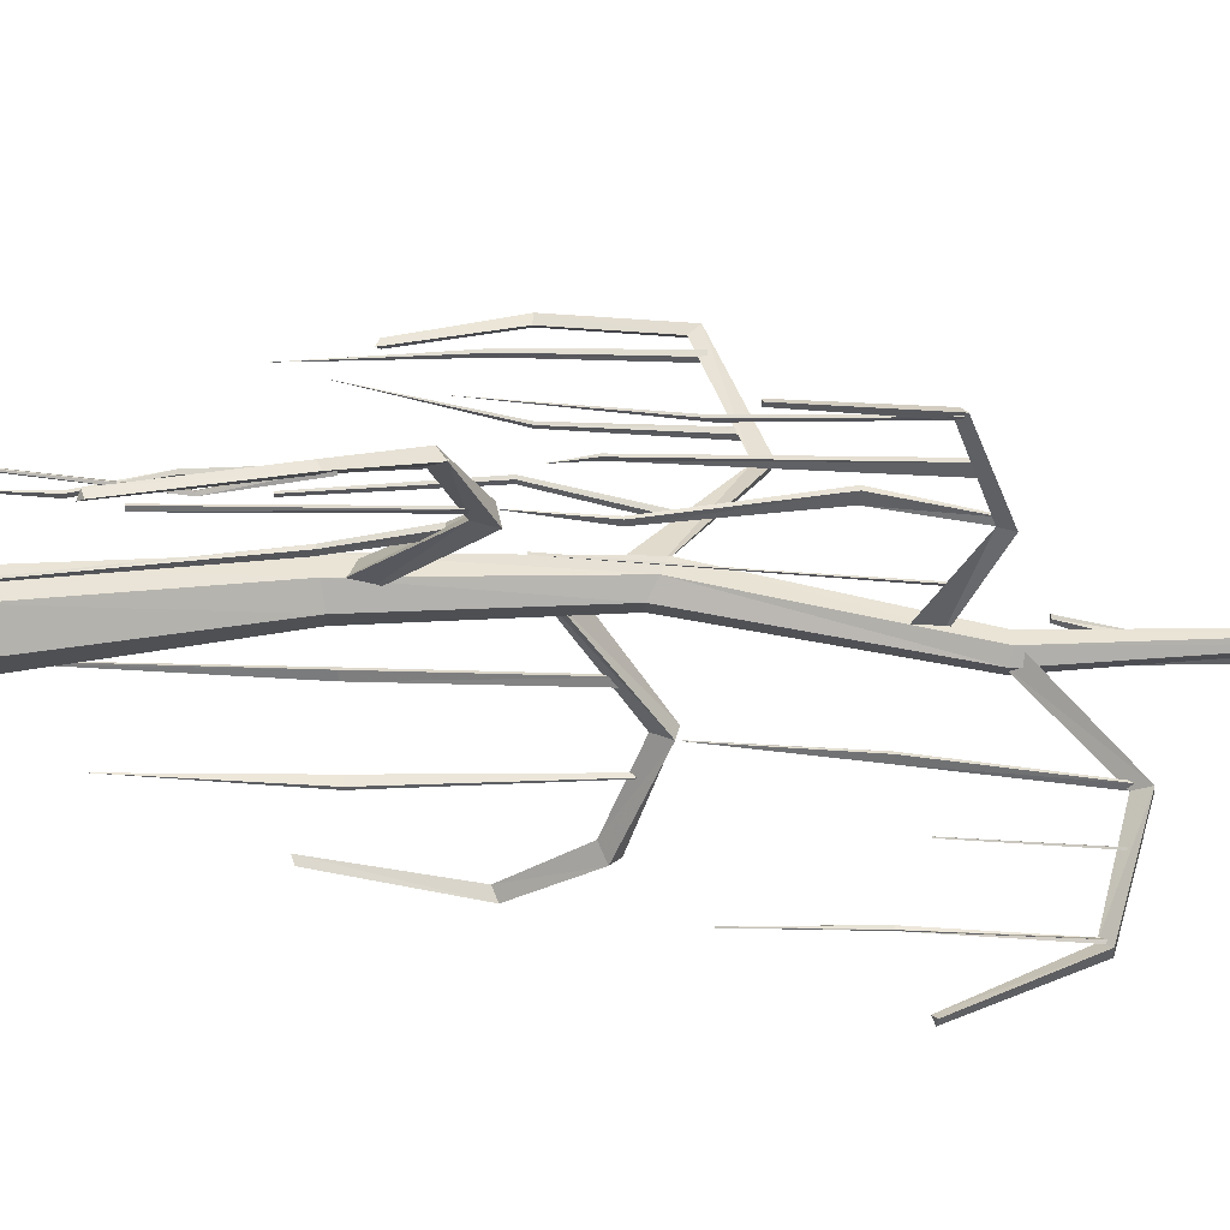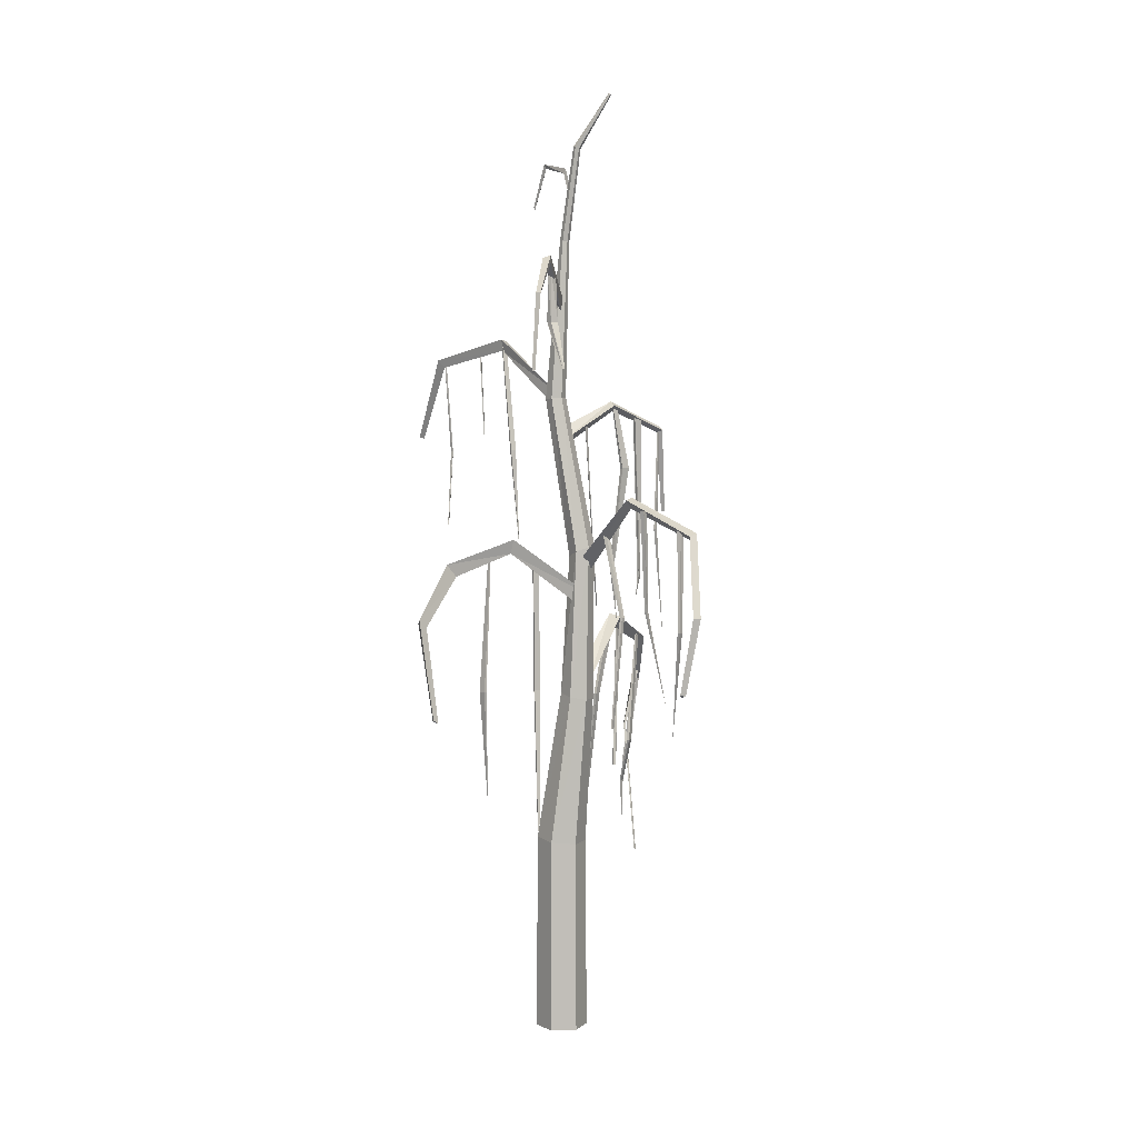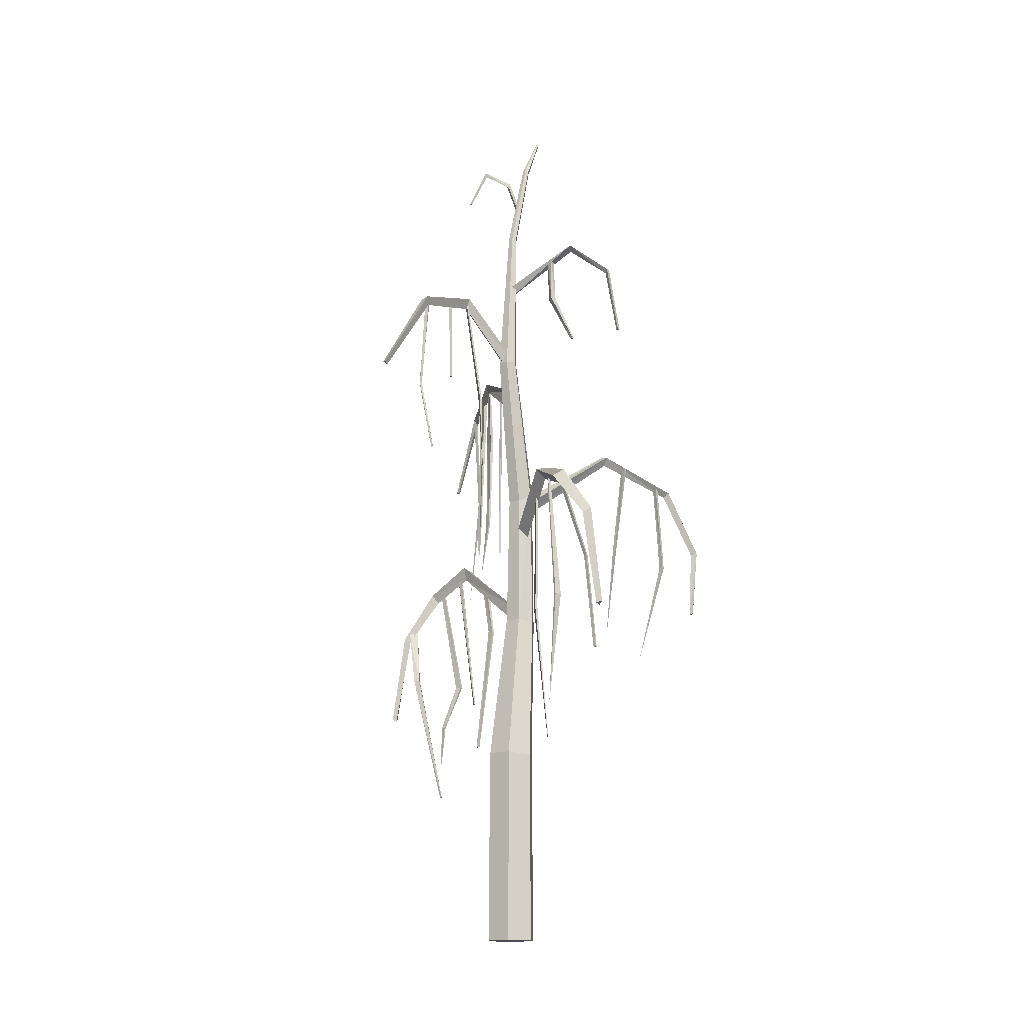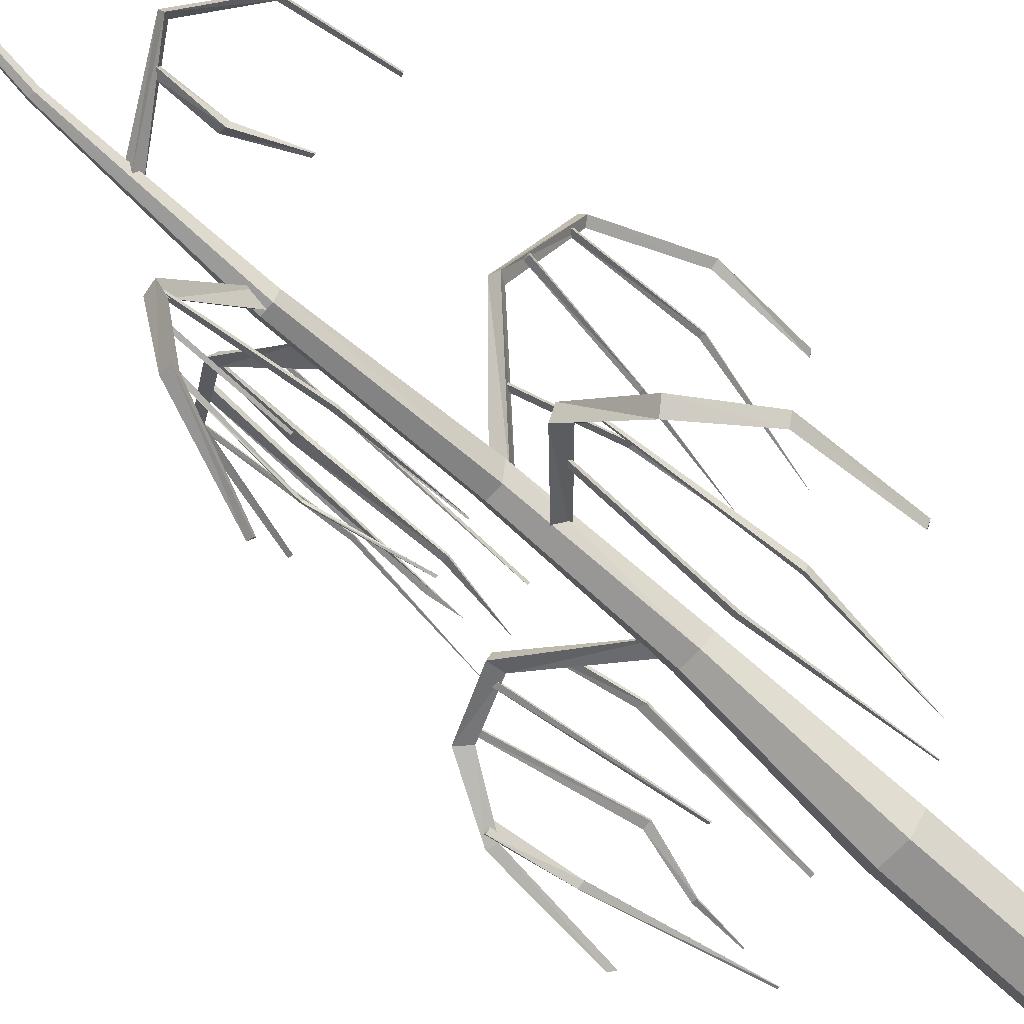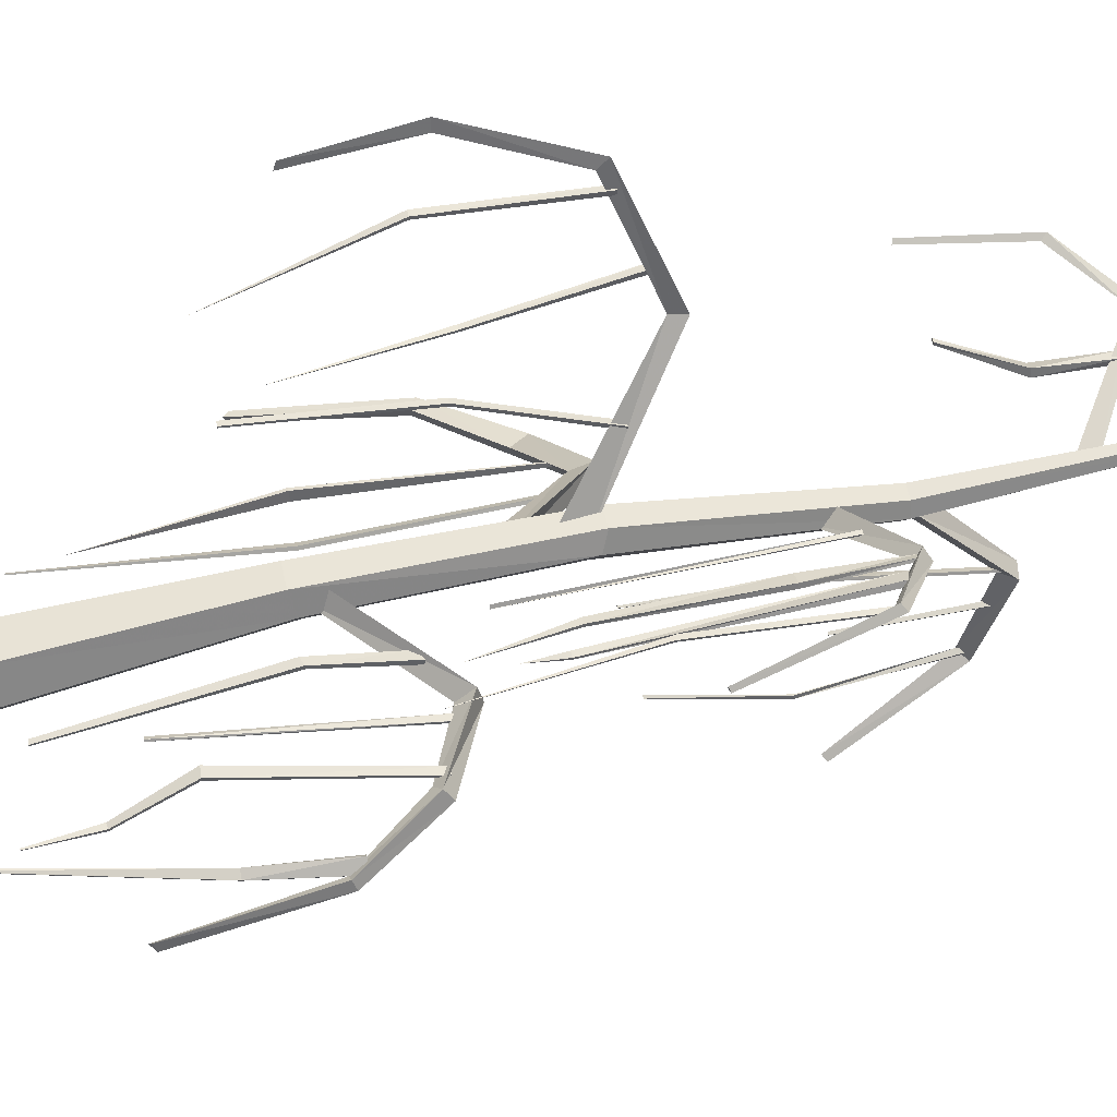
<metadata>
{"format":"obj","ext":"obj","renderer":"f3d","projection":"perspective","resolution":1024,"background":"white","views":[{"elev":-16.6,"azim":86.6,"up":"+Z"},{"elev":4.7,"azim":-67.1,"up":"+Y"},{"elev":-15.4,"azim":-145.7,"up":"+Y"},{"elev":-68.1,"azim":-132.9,"up":"+Z"},{"elev":59.7,"azim":77.8,"up":"+Z"}]}
</metadata>
<code>
v 0.08082 6.907 -0.8046
v 0.2342 10.15 -1.1
v 0.06038 6.907 -0.7988
v 0.1765 10.15 -1.143
v 0.07866 6.907 -0.8123
v 0.2503 10.15 -1.122
v 0.05822 6.907 -0.8065
v 0.1926 10.14 -1.164
v 0.2094 7.115 -2.164
v 0.3055 9.838 -2.244
v 0.1788 7.112 -2.156
v 0.2499 9.837 -2.22
v 0.2061 7.116 -2.175
v 0.2996 9.838 -2.277
v 0.1756 7.114 -2.167
v 0.2441 9.837 -2.253
v 0.2895 8.626 -1.525
v 0.2736 10.03 -1.581
v 0.2589 8.626 -1.516
v 0.2244 10.03 -1.567
v 0.2862 8.626 -1.536
v 0.2684 10.03 -1.599
v 0.2556 8.626 -1.528
v 0.2192 10.03 -1.586
v 0.1136 8.386 -0.8904
v 0.04507 8.384 -0.9458
v 0.02414 8.385 -0.92
v 0.09267 8.386 -0.8645
v -1.297 2.671 -0.7442
v -1.269 6.735 -0.7242
v -1.285 6.735 -0.6839
v -1.284 6.735 -0.7301
v -1.3 6.734 -0.6898
v -0.6889 4.497 -0.1802
v -0.617 4.483 -0.1138
v -0.5917 4.482 -0.1413
v -0.6636 4.497 -0.2077
v -0.8218 2.2 -0.07125
v -0.698 6.592 -0.2118
v -0.804 2.199 -0.05357
v -0.6339 6.588 -0.1483
v -0.8285 2.2 -0.06452
v -0.722 6.592 -0.1876
v -0.8107 2.199 -0.04683
v -0.6579 6.588 -0.1241
v -0.9962 4 1.279
v -0.5234 7.09 0.9415
v -0.94 4 1.287
v -0.4546 7.09 0.9641
v -0.9993 4 1.3
v -0.5272 7.09 0.9993
v -0.9432 4 1.308
v -0.4584 7.09 1.022
v -0.7812 5.755 1.38
v -0.7188 5.754 1.396
v -0.7153 5.754 1.356
v -0.7777 5.755 1.341
v -1.246 3.905 2.41
v -1.567 7.221 2.59
v -1.495 7.22 2.613
v -1.571 7.221 2.65
v -1.499 7.22 2.673
v -0.7167 4.349 2.108
v -1.301 7.484 1.885
v -1.585 5.649 2.683
v -1.222 7.483 1.908
v -1.581 5.649 2.646
v -1.305 7.484 1.945
v -1.654 5.652 2.632
v -1.227 7.483 1.968
v -1.078 9.7 0.4464
v -0.8308 11.2 0.1168
v -1.028 9.699 0.4613
v -0.7347 11.2 0.1453
v -1.081 9.7 0.4844
v -0.8362 11.2 0.1896
v -1.031 9.699 0.4992
v -0.74 11.2 0.218
v 0.5439 5.791 0.3911
v 0.3891 8.834 0.2571
v 0.4356 8.834 0.2611
v 0.5195 5.791 0.4214
v 0.3876 8.834 0.2747
v 0.4342 8.834 0.2786
v 1.724 5.164 1.145
v 1.563 8.729 1.092
v 1.286 5.864 0.8133
v 1.617 8.729 1.097
v 1.034 8.079 0.7867
v 1.561 8.729 1.113
v 1.059 8.077 0.7383
v 1.615 8.729 1.117
v 1.288 6.259 0.8434
v 1.175 8.913 0.805
v 1.355 6.259 0.849
v 1.293 8.873 0.8789
v 1.286 6.259 0.8686
v 1.14 8.909 0.8521
v 1.353 6.259 0.8743
v 1.258 8.868 0.926
v 1.049 5.481 0.5649
v 0.8788 9.076 0.5482
v 0.9407 9.081 0.5996
v 0.8592 9.078 0.5714
v 0.9211 9.082 0.6227
v 0.7457 2.162 0.06848
v 0.8225 5.168 0.4053
v 0.7981 2.162 0.07291
v 0.9417 5.217 0.443
v 0.744 2.162 0.08826
v 0.8093 5.164 0.4594
v 0.7965 2.162 0.09269
v 0.9285 5.213 0.4972
v 1.131 3.023 0.4617
v 1.407 5.444 0.4071
v 1.174 3.023 0.4963
v 1.48 5.444 0.4133
v 1.118 3.023 0.4779
v 1.404 5.444 0.4346
v 1.161 3.023 0.5125
v 1.477 5.444 0.4408
v 1.798 1.975 0.3747
v 1.91 5.205 0.564
v 1.816 1.975 0.3762
v 1.988 5.205 0.5706
v 1.798 1.975 0.3814
v 1.908 5.205 0.5932
v 1.815 1.975 0.3829
v 1.985 5.205 0.5997
v 1.928 1.389 0.5541
v 2.39 4.473 0.3827
v 1.96 1.389 0.5575
v 2.512 4.469 0.2967
v 1.927 1.389 0.5661
v 2.423 4.473 0.4284
v 1.959 1.389 0.5695
v 2.544 4.47 0.3424
v 0.4196 -1.235 0.01258
v 0.3937 1.93 0.01203
v 0.1989 -1.235 0.3697
v 0.1883 1.894 0.3516
v -0.2207 -1.235 0.3571
v -0.211 1.894 0.3396
v -0.4196 -1.235 -0.01258
v -0.4013 1.93 -0.01203
v -0.1989 -1.235 -0.3697
v -0.1903 1.967 -0.3516
v 0.2207 -1.235 -0.3571
v 0.2084 1.967 -0.3396
v 0.2514 4.35 0.2893
v 0.1178 4.301 0.5134
v -0.15 4.301 0.5053
v -0.2779 4.35 0.2732
v -0.1363 4.399 0.04913
v 0.1311 4.399 0.05721
v 0.2385 6.738 0.3588
v 0.1154 6.816 0.5361
v -0.1077 6.811 0.5286
v -0.1978 6.744 0.3455
v -0.06405 6.653 0.1679
v 0.1525 6.645 0.1745
v 0.1682 9.241 -0.0977
v 0.08135 9.257 0.04202
v -0.08367 9.256 0.03712
v -0.162 9.241 -0.1076
v -0.07522 9.227 -0.2474
v 0.08991 9.227 -0.2425
v 0.07586 11.78 0.05908
v 0.03622 11.77 0.1221
v -0.03948 11.77 0.1205
v -0.07584 11.79 0.05515
v -0.03583 11.8 -0.008429
v 0.04017 11.8 -0.006171
v -0.01288 14.09 0.8661
v -0.02972 14.08 0.8794
v -0.05296 14.08 0.8725
v -0.05936 14.09 0.8521
v -0.04253 14.1 0.8387
v -0.01929 14.1 0.8457
v 0.2915 13.07 -0.4296
v 0.3444 13.04 -0.4074
v 0.02189 12.45 0.2011
v 0.1167 12.93 0.03577
v -0.04029 12.5 0.2182
v 0.05831 12.96 0.04679
v -0.03751 12.43 0.1698
v 0.06046 12.88 0.01298
v 0.2914 13 -0.3961
v 0.4497 12.39 -0.6939
v 0.4838 12.38 -0.676
v 0.4466 12.36 -0.6662
v -1.888 10.87 0.4594
v -1.89 10.86 0.378
v -0.03683 10.76 -0.0811
v -1.203 11.44 0.1955
v 0.04302 10.8 0.02467
v -1.153 11.48 0.309
v -0.002316 10.6 0.009565
v -1.147 11.36 0.3095
v -1.835 10.81 0.4207
v -2.096 9.641 0.4519
v -2.091 9.65 0.3996
v -2.051 9.625 0.4244
v -1.628 7.191 2.929
v -1.707 7.147 2.838
v -0.09624 6.596 0.3671
v -1.102 7.643 1.572
v 0.07363 6.685 0.4038
v -0.9785 7.682 1.619
v 0.03452 6.402 0.4754
v -1.018 7.511 1.62
v -1.603 7.075 2.823
v -2.113 4.759 2.934
v -2.153 4.775 2.86
v -2.084 4.725 2.852
v 2.165 5.197 0.524
v 2.113 5.113 0.6543
v 0.03408 4.517 0.4506
v 1.266 5.544 0.5435
v -0.02559 4.602 0.2188
v 1.294 5.59 0.3392
v 0.06622 4.379 0.271
v 1.283 5.363 0.3962
v 2.02 5.049 0.534
v 2.687 2.834 0.046
v 2.653 2.805 0.1345
v 2.611 2.775 0.05376
v 0.2013 9.881 -2.349
v 0.3592 9.863 -2.311
v 0.1327 9.289 -0.09123
v 0.3237 10.19 -1.145
v -0.07069 9.316 -0.02646
v 0.1408 10.22 -1.146
v -0.009977 9.138 -0.1476
v 0.2029 10.03 -1.155
v 0.2473 9.758 -2.257
v 0.6561 8.577 -2.942
v 0.7329 8.586 -2.904
v 0.6703 8.543 -2.864
v 1.639 8.76 1.12
v 1.578 8.709 1.18
v -0.04355 8.57 0.08553
v 0.8192 9.118 0.6072
v -0.03579 8.713 -0.07185
v 0.9095 9.186 0.5053
v 0.07028 8.417 -0.04815
v 0.8977 9.034 0.5442
v 1.562 8.67 1.092
v 1.988 7.319 1.049
v 1.946 7.309 1.087
v 1.929 7.31 1.032
v 2.575 4.326 0.3871
v 2.626 4.364 0.2888
v 2.496 4.315 0.3012
v -2.156 5.939 3.063
v -2.099 5.937 3.162
v -2.045 5.922 3.04
v -0.09505 13.24 0.375
v -0.1542 13.24 0.3701
v -0.1479 13.28 0.2772
v -0.08864 13.28 0.2825
v -0.1808 13.26 0.3212
v -0.06237 13.26 0.3314
v -1.896 6.605 -1.169
v -1.743 6.493 -1.275
v 0.1414 5.899 0.2994
v -0.9147 6.926 -0.538
v 0.05948 5.984 0.5244
v -1.055 6.972 -0.3865
v 0.01287 5.761 0.4291
v -1.039 6.745 -0.4451
v -1.741 6.408 -1.079
v -2.578 4.216 -1.077
v -2.497 4.187 -1.128
v -2.499 4.157 -1.032
v -2.424 5.712 -1.412
v -2.541 5.783 -1.333
v -2.424 5.655 -1.266
v 2.229 3.539 0.234
v 2.317 3.537 0.1982
v 2.331 3.538 0.2317
v 2.242 3.54 0.2675
v 1.517 3.391 0.572
v 1.627 3.383 0.5731
v 1.626 3.383 0.6145
v 1.517 3.391 0.6135
v 1.791 2.639 0.3707
v 1.787 2.639 0.3959
v 1.72 2.633 0.3837
v 1.725 2.633 0.3585
v 0.6355 4.293 0.3216
v 0.7337 4.319 0.3446
v 0.7256 4.317 0.3864
v 0.6274 4.291 0.3635
v 1.446 7.031 1.081
v 1.502 7.006 1.091
v 1.501 7.009 1.117
v 1.445 7.034 1.108
v 0.93 8.072 0.6723
v 0.9049 8.074 0.7207
v 0.9282 6.445 0.5378
v 0.9182 6.443 0.5668
v 0.8408 6.448 0.5414
v 0.8508 6.45 0.5124
v 0.4414 8.338 -2.226
v 0.4276 8.338 -2.19
v 0.4138 8.338 -2.195
v 0.4275 8.338 -2.231
v -0.8356 10.45 0.1092
v -0.734 10.44 0.1854
v -0.7725 10.44 0.2694
v -0.874 10.45 0.1932
v -1.435 4.539 -0.7861
v -1.475 4.537 -0.6817
v -1.515 4.537 -0.6969
v -1.475 4.538 -0.8013
v -1.078 5.9 1.875
v -1.021 5.895 1.882
v -1.021 5.897 1.913
v -1.078 5.902 1.905
v -1.658 5.651 2.67
f 28 2 4 27
f 27 4 8 26
f 26 8 6 25
f 25 6 2 28
f 3 7 5 1
f 8 4 2 6
f 305 10 12 306
f 306 12 16 307
f 307 16 14 308
f 308 14 10 305
f 11 15 13 9
f 16 12 10 14
f 17 18 20 19
f 19 20 24 23
f 23 24 22 21
f 21 22 18 17
f 19 23 21 17
f 24 20 18 22
f 7 26 25 5
f 5 25 28 1
f 1 28 27 3
f 3 27 26 7
f 313 30 31 314
f 314 31 33 315
f 315 33 32 316
f 316 32 30 313
f 33 31 30 32
f 44 35 34 42
f 42 34 37 38
f 38 37 36 40
f 40 36 35 44
f 37 39 41 36
f 36 41 45 35
f 35 45 43 34
f 34 43 39 37
f 40 44 42 38
f 45 41 39 43
f 57 47 49 56
f 56 49 53 55
f 55 53 51 54
f 54 51 47 57
f 48 52 50 46
f 53 49 47 51
f 52 55 54 50
f 50 54 57 46
f 46 57 56 48
f 48 56 55 52
f 69 59 60 67
f 67 60 62 65
f 65 62 61 321
f 321 61 59 69
f 62 60 59 61
f 317 64 66 318
f 318 66 70 319
f 319 70 68 320
f 320 68 64 317
f 58 65 321
f 70 66 64 68
f 309 72 74 310
f 310 74 78 311
f 311 78 76 312
f 312 76 72 309
f 73 77 75 71
f 78 74 72 76
f 79 80 81
f 79 81 84
f 79 84 83 82
f 82 83 80 79
f 84 81 80 83
f 295 86 88 296
f 296 88 92 297
f 297 92 90 298
f 298 90 86 295
f 99 97 87
f 92 88 86 90
f 93 94 96 95
f 95 96 100 99
f 99 100 98 97
f 97 98 94 93
f 93 95 87
f 100 96 94 98
f 299 102 103 91
f 91 103 105 89
f 89 105 104 300
f 300 104 102 299
f 105 103 102 104
f 291 107 109 292
f 292 109 113 293
f 293 113 111 294
f 294 111 107 291
f 108 112 110 106
f 113 109 107 111
f 114 115 117 116
f 116 117 121 120
f 120 121 119 118
f 118 119 115 114
f 116 120 118 114
f 121 117 115 119
f 283 123 125 284
f 284 125 129 285
f 285 129 127 286
f 286 127 123 283
f 124 128 126 122
f 129 125 123 127
f 279 131 133 280
f 280 133 137 281
f 281 137 135 282
f 282 135 131 279
f 132 136 134 130
f 137 133 131 135
f 138 139 141 140
f 140 141 143 142
f 142 143 145 144
f 144 145 147 146
f 147 145 153 154
f 146 147 149 148
f 148 149 139 138
f 138 140 142 144 146 148
f 155 154 160 161
f 143 141 151 152
f 149 147 154 155
f 141 139 150 151
f 145 143 152 153
f 139 149 155 150
f 160 159 165 166
f 153 152 158 159
f 151 150 156 157
f 150 155 161 156
f 154 153 159 160
f 152 151 157 158
f 165 164 170 171
f 158 157 163 164
f 161 160 166 167
f 159 158 164 165
f 157 156 162 163
f 156 161 167 162
f 259 258 175 176
f 163 162 168 169
f 162 167 173 168
f 166 165 171 172
f 164 163 169 170
f 167 166 172 173
f 175 174 179 178 177 176
f 261 260 178 179
f 262 259 176 177
f 258 263 174 175
f 263 261 179 174
f 260 262 177 178
f 189 190 191
f 187 185 180 188
f 182 183 185 184
f 188 180 189 191
f 180 181 190 189
f 184 185 187 186
f 183 187 188 181
f 185 183 181 180
f 186 187 183 182
f 181 188 191 190
f 201 202 203
f 199 197 192 200
f 194 195 197 196
f 200 192 201 203
f 192 193 202 201
f 196 197 199 198
f 195 199 200 193
f 197 195 193 192
f 198 199 195 194
f 193 200 203 202
f 213 214 215
f 211 209 204 212
f 206 207 209 208
f 257 256 213 215
f 256 255 214 213
f 208 209 211 210
f 207 211 212 205
f 209 207 205 204
f 210 211 207 206
f 255 257 215 214
f 225 226 227
f 223 221 216 224
f 218 219 221 220
f 254 253 225 227
f 253 252 226 225
f 220 221 223 222
f 219 223 224 217
f 221 219 217 216
f 222 223 219 218
f 252 254 227 226
f 237 238 239
f 235 233 228 236
f 230 231 233 232
f 236 228 237 239
f 228 229 238 237
f 232 233 235 234
f 231 235 236 229
f 233 231 229 228
f 234 235 231 230
f 229 236 239 238
f 249 250 251
f 247 245 240 248
f 242 243 245 244
f 248 240 249 251
f 240 241 250 249
f 244 245 247 246
f 243 247 248 241
f 245 243 241 240
f 246 247 243 242
f 241 248 251 250
f 217 224 254 252
f 216 217 252 253
f 224 216 253 254
f 205 212 257 255
f 204 205 255 256
f 212 204 256 257
f 172 171 262 260
f 168 173 261 263
f 169 168 263 258
f 171 170 259 262
f 173 172 260 261
f 170 169 258 259
f 273 274 275
f 271 269 264 272
f 266 267 269 268
f 278 277 273 275
f 277 276 274 273
f 268 269 271 270
f 267 271 272 265
f 269 267 265 264
f 270 271 267 266
f 276 278 275 274
f 265 272 278 276
f 264 265 276 277
f 272 264 277 278
f 134 282 279 130
f 136 281 282 134
f 132 280 281 136
f 130 279 280 132
f 289 286 283 290
f 288 285 286 289
f 287 284 285 288
f 290 283 284 287
f 122 290 287 124
f 124 287 288 128
f 128 288 289 126
f 126 289 290 122
f 110 294 291 106
f 112 293 294 110
f 108 292 293 112
f 106 291 292 108
f 85 298 295
f 85 297 298
f 85 296 297
f 85 295 296
f 302 89 300 303
f 97 93 87
f 95 99 87
f 303 300 299 304
f 301 91 89 302
f 304 299 91 301
f 101 304 301
f 101 301 302
f 101 303 304
f 101 302 303
f 13 308 305 9
f 15 307 308 13
f 11 306 307 15
f 9 305 306 11
f 75 312 309 71
f 77 311 312 75
f 73 310 311 77
f 71 309 310 73
f 29 316 313
f 29 315 316
f 29 314 315
f 29 313 314
f 63 320 317
f 63 319 320
f 63 318 319
f 63 317 318
f 58 321 69
f 58 67 65
f 58 69 67

</code>
